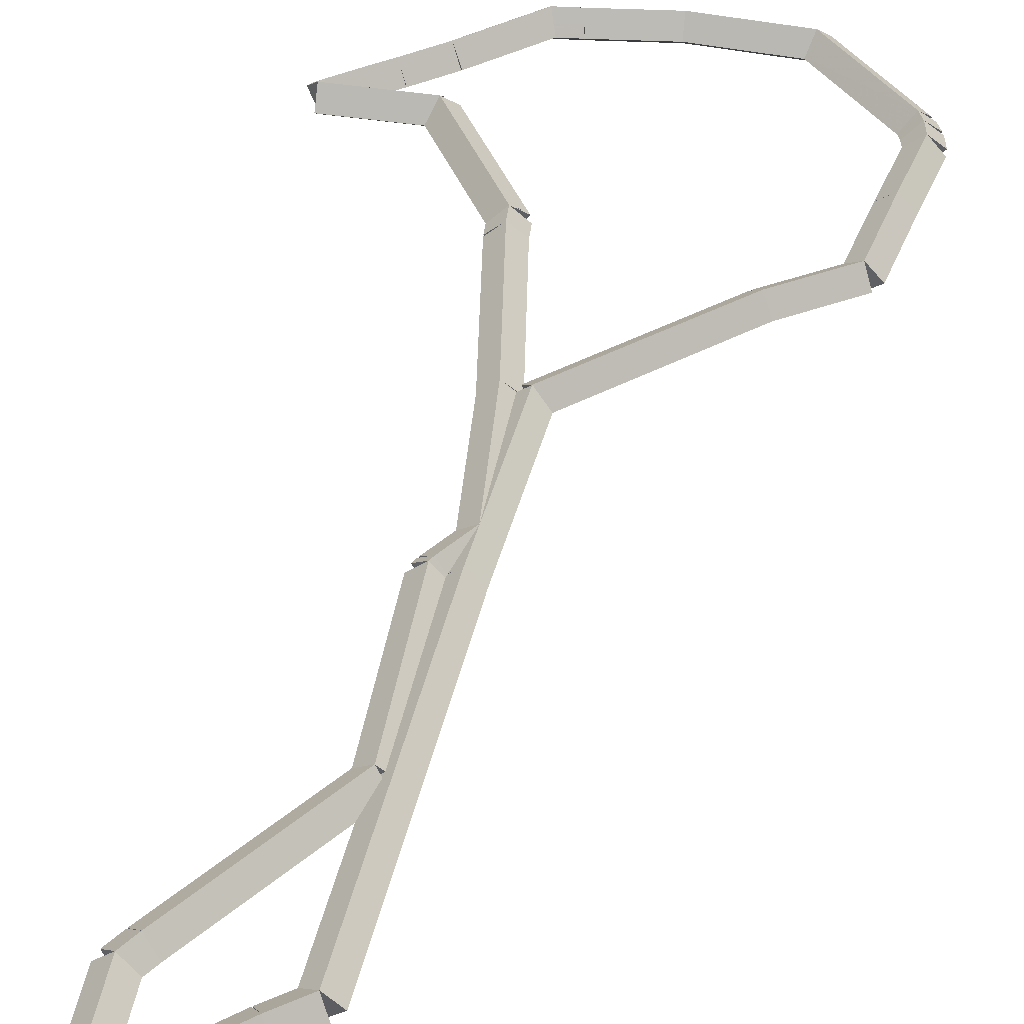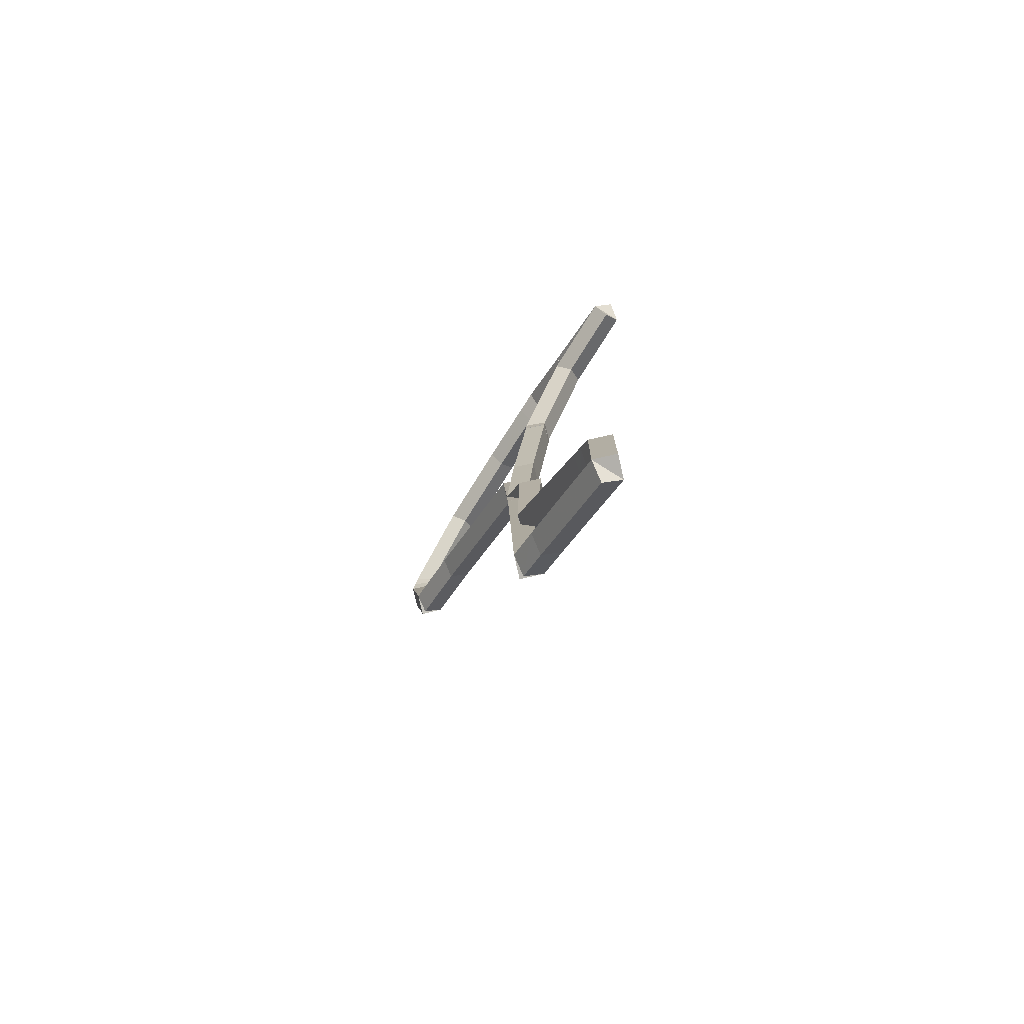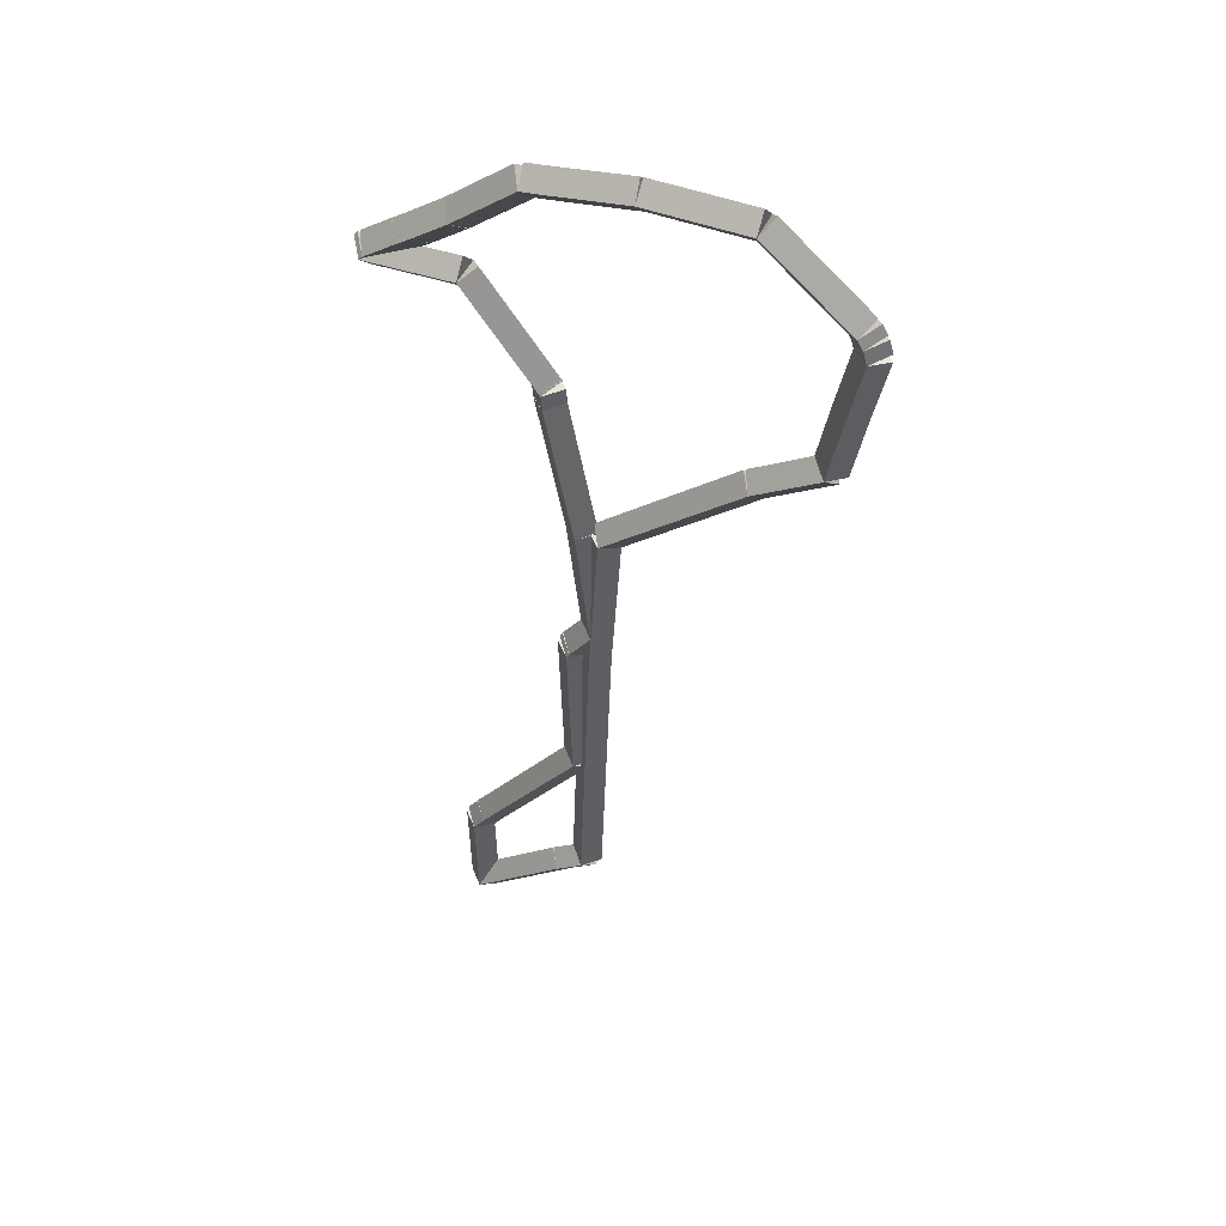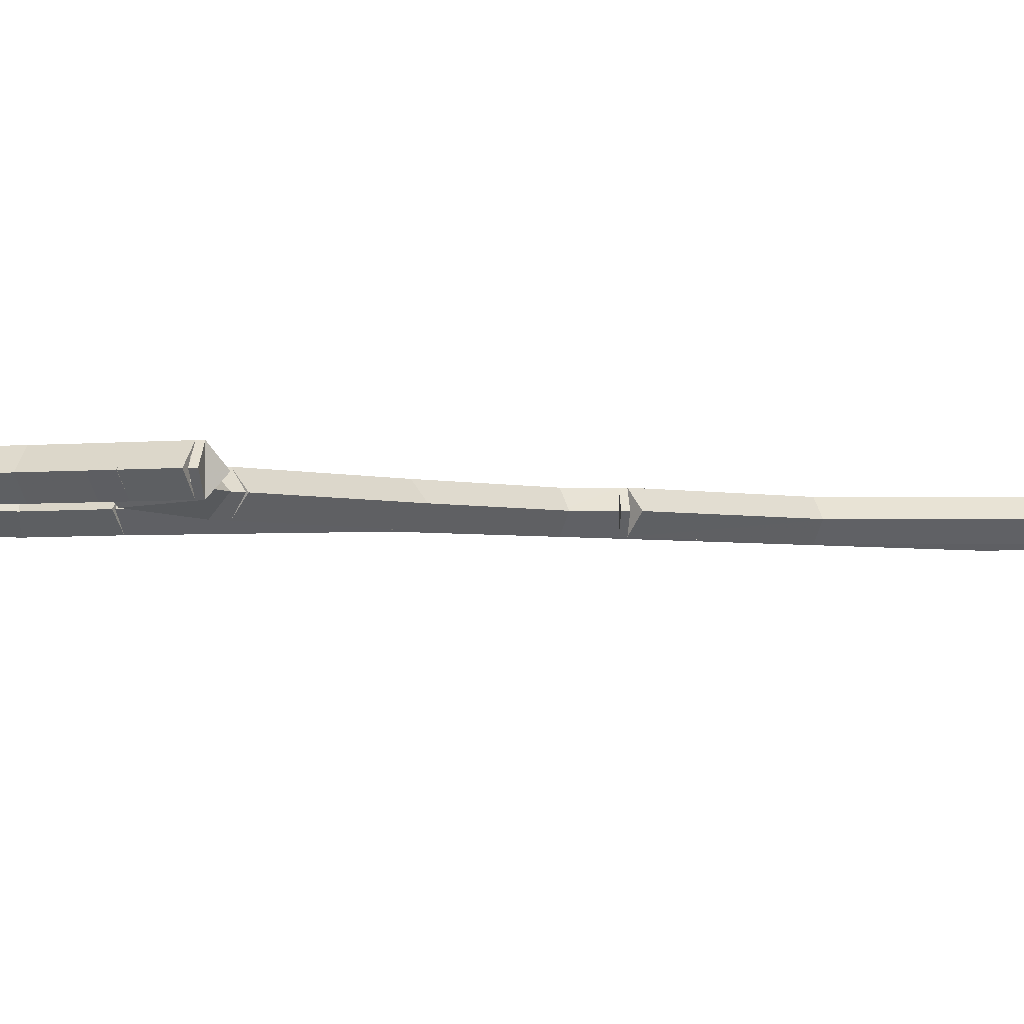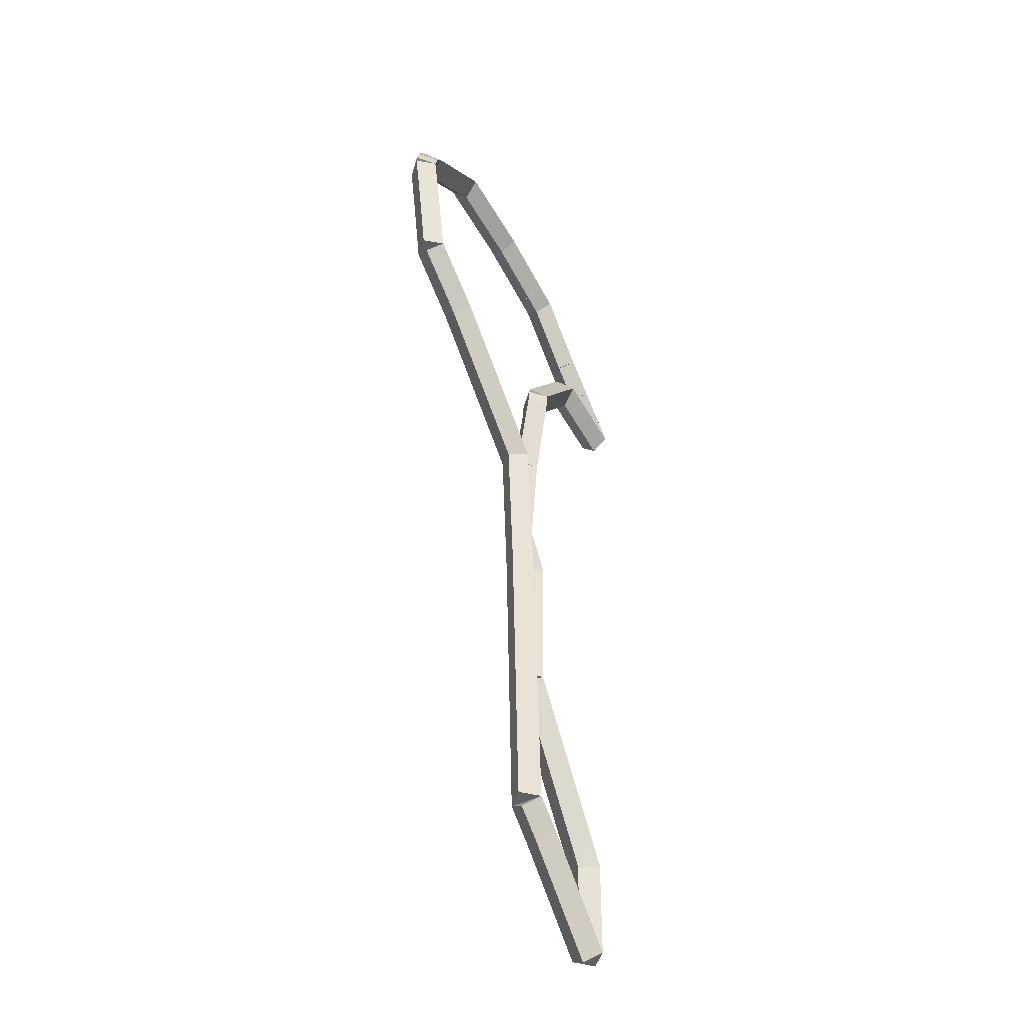
<metadata>
{"format":"obj","ext":"obj","renderer":"f3d","projection":"perspective","resolution":1024,"background":"white","views":[{"elev":50.6,"azim":12.4,"up":"+Z"},{"elev":-79.4,"azim":-122.1,"up":"+Y"},{"elev":47.9,"azim":23.7,"up":"+Y"},{"elev":-3.4,"azim":-124.4,"up":"+Z"},{"elev":-48.3,"azim":118.6,"up":"+Y"}]}
</metadata>
<code>
g offsets
v 30.91 39 0.1
v 30.97 38.92 -1.034e-14
v 30.91 39 -0.1
v 30.85 39.08 3.107e-14
v 30.73 38.86 0.1
v 30.79 38.78 -1.034e-14
v 30.73 38.86 -0.1
v 30.67 38.94 3.107e-14
f 1 2 3 4
f 6 2 1 5
f 5 1 4 8
f 6 5 8 7
f 8 4 3 7
f 7 3 2 6
g offsets
v 30.95 40 0.1
v 31.05 40 -3.725e-09
v 30.95 40 -0.1
v 30.85 40 3.725e-09
v 30.91 39 0.1
v 31.01 39 -3.725e-09
v 30.91 39 -0.1
v 30.81 39 3.725e-09
f 9 10 11 12
f 14 10 9 13
f 13 9 12 16
f 14 13 16 15
f 16 12 11 15
f 15 11 10 14
g offsets
v 30.98 41 0.1
v 31.08 41 -3.725e-09
v 30.98 41 -0.1
v 30.88 41 3.725e-09
v 30.95 40 0.1
v 31.05 40 -3.725e-09
v 30.95 40 -0.1
v 30.85 40 3.725e-09
f 17 18 19 20
f 22 18 17 21
f 21 17 20 24
f 22 21 24 23
f 24 20 19 23
f 23 19 18 22
g offsets
v 30.98 41 0.1
v 31.08 41 3.628e-12
v 30.98 41 -0.1
v 30.88 41 -3.607e-12
v 30.98 41 0.1
v 31.08 41 3.628e-12
v 30.98 41 -0.1
v 30.88 41 -3.607e-12
f 25 26 27 28
f 30 26 25 29
f 29 25 28 32
f 30 29 32 31
f 32 28 27 31
f 31 27 26 30
g offsets
v 31.04 42 0.1
v 31.14 41.99 -1.034e-14
v 31.04 42 -0.1
v 30.94 42 3.107e-14
v 30.98 41 0.1
v 31.08 40.99 -1.034e-14
v 30.98 41 -0.1
v 30.88 41.01 3.107e-14
f 33 34 35 36
f 38 34 33 37
f 37 33 36 40
f 38 37 40 39
f 40 36 35 39
f 39 35 34 38
g offsets
v 31.04 42 0.1
v 31.14 41.99 -1.034e-14
v 31.04 42 -0.1
v 30.94 42.01 3.107e-14
v 31.04 42 0.1
v 31.14 41.99 -1.034e-14
v 31.04 42 -0.1
v 30.94 42 3.107e-14
f 41 42 43 44
f 46 42 41 45
f 45 41 44 48
f 46 45 48 47
f 48 44 43 47
f 47 43 42 46
g offsets
v 31.8 42.66 0.1
v 31.86 42.58 -1.034e-14
v 31.8 42.66 -0.1
v 31.73 42.73 3.107e-14
v 31.04 42 0.1
v 31.11 41.92 -1.034e-14
v 31.04 42 -0.1
v 30.98 42.08 3.107e-14
f 49 50 51 52
f 54 50 49 53
f 53 49 52 56
f 54 53 56 55
f 56 52 51 55
f 55 51 50 54
g offsets
v 31.89 42.74 0.1
v 31.95 42.66 3.725e-09
v 31.89 42.74 -0.1
v 31.82 42.81 -3.725e-09
v 31.8 42.66 0.1
v 31.86 42.58 3.725e-09
v 31.8 42.66 -0.1
v 31.73 42.73 -3.725e-09
f 57 58 59 60
f 62 58 57 61
f 61 57 60 64
f 62 61 64 63
f 64 60 59 63
f 63 59 58 62
g offsets
v 32.28 43 0.1
v 32.34 42.92 1.49e-08
v 32.28 43 -0.1
v 32.23 43.08 -1.49e-08
v 31.89 42.74 0.1
v 31.94 42.66 1.49e-08
v 31.89 42.74 -0.1
v 31.83 42.82 -1.49e-08
f 65 66 67 68
f 70 66 65 69
f 69 65 68 72
f 70 69 72 71
f 72 68 67 71
f 71 67 66 70
g offsets
v 32.36 43.44 0.1
v 32.46 43.43 -1.034e-14
v 32.36 43.44 -0.1
v 32.27 43.46 3.107e-14
v 32.28 43 0.1
v 32.38 42.98 -1.034e-14
v 32.28 43 -0.1
v 32.19 43.02 3.107e-14
f 73 74 75 76
f 78 74 73 77
f 77 73 76 80
f 78 77 80 79
f 80 76 75 79
f 79 75 74 78
g offsets
v 32.44 43.83 0.1
v 32.54 43.81 -1.034e-14
v 32.44 43.83 -0.1
v 32.34 43.85 3.107e-14
v 32.36 43.44 0.1
v 32.46 43.42 -1.034e-14
v 32.36 43.44 -0.1
v 32.27 43.46 3.107e-14
f 81 82 83 84
f 86 82 81 85
f 85 81 84 88
f 86 85 88 87
f 88 84 83 87
f 87 83 82 86
g offsets
v 32.42 43.91 0.1
v 32.51 43.94 -1.034e-14
v 32.42 43.91 -0.1
v 32.32 43.88 3.107e-14
v 32.44 43.83 0.1
v 32.54 43.86 -1.034e-14
v 32.44 43.83 -0.1
v 32.34 43.8 3.107e-14
f 89 90 91 92
f 94 90 89 93
f 93 89 92 96
f 94 93 96 95
f 96 92 91 95
f 95 91 90 94
g offsets
v 32.38 43.97 0.1
v 32.47 44.02 1.863e-09
v 32.38 43.97 -0.1
v 32.3 43.92 -1.863e-09
v 32.42 43.91 0.1
v 32.5 43.96 1.863e-09
v 32.42 43.91 -0.1
v 32.33 43.86 -1.863e-09
f 97 98 99 100
f 102 98 97 101
f 101 97 100 104
f 102 101 104 103
f 104 100 99 103
f 103 99 98 102
g offsets
v 31.86 44.4 0.1
v 31.92 44.48 -1.034e-14
v 31.86 44.4 -0.1
v 31.79 44.33 3.107e-14
v 32.38 43.97 0.1
v 32.44 44.05 -1.034e-14
v 32.38 43.97 -0.1
v 32.32 43.89 3.107e-14
f 105 106 107 108
f 110 106 105 109
f 109 105 108 112
f 110 109 112 111
f 112 108 107 111
f 111 107 106 110
g offsets
v 31.85 44.4 0.1
v 31.85 44.5 -1.034e-14
v 31.85 44.4 -0.1
v 31.85 44.3 3.107e-14
v 31.86 44.4 0.1
v 31.85 44.5 -1.034e-14
v 31.86 44.4 -0.1
v 31.86 44.3 3.107e-14
f 113 114 115 116
f 118 114 113 117
f 117 113 116 120
f 118 117 120 119
f 120 116 115 119
f 119 115 114 118
g offsets
v 31.25 44.4 0.1
v 31.25 44.5 -1.034e-14
v 31.25 44.4 -0.1
v 31.25 44.3 3.107e-14
v 31.85 44.4 0.1
v 31.85 44.5 -1.034e-14
v 31.85 44.4 -0.1
v 31.85 44.3 3.107e-14
f 121 122 123 124
f 126 122 121 125
f 125 121 124 128
f 126 125 128 127
f 128 124 123 127
f 127 123 122 126
g offsets
v 30.79 44.32 0.1
v 30.78 44.42 7.451e-09
v 30.79 44.32 -0.1
v 30.81 44.22 -7.451e-09
v 31.25 44.4 0.1
v 31.23 44.49 7.451e-09
v 31.25 44.4 -0.1
v 31.26 44.3 -7.451e-09
f 129 130 131 132
f 134 130 129 133
f 133 129 132 136
f 134 133 136 135
f 136 132 131 135
f 135 131 130 134
g offsets
v 30.64 44.29 0.1
v 30.62 44.39 1.863e-09
v 30.64 44.29 -0.1
v 30.65 44.19 -1.863e-09
v 30.79 44.32 0.1
v 30.78 44.42 1.863e-09
v 30.79 44.32 -0.1
v 30.81 44.22 -1.863e-09
f 137 138 139 140
f 142 138 137 141
f 141 137 140 144
f 142 141 144 143
f 144 140 139 143
f 143 139 138 142
g offsets
v 30.25 43.97 0.1
v 30.18 44.05 -1.49e-08
v 30.25 43.97 -0.1
v 30.31 43.89 1.49e-08
v 30.64 44.29 0.1
v 30.57 44.37 -1.49e-08
v 30.64 44.29 -0.1
v 30.7 44.22 1.49e-08
f 145 146 147 148
f 150 146 145 149
f 149 145 148 152
f 150 149 152 151
f 152 148 147 151
f 151 147 146 150
g offsets
v 30.03 43.81 0.1
v 29.97 43.89 -1.034e-14
v 30.03 43.81 -0.1
v 30.09 43.73 3.107e-14
v 30.25 43.97 0.1
v 30.19 44.05 -1.034e-14
v 30.25 43.97 -0.1
v 30.31 43.89 3.107e-14
f 153 154 155 156
f 158 154 153 157
f 157 153 156 160
f 158 157 160 159
f 160 156 155 159
f 159 155 154 158
g offsets
v 29.93 43.74 0.1
v 29.88 43.82 3.725e-09
v 29.93 43.74 -0.1
v 29.99 43.66 -3.725e-09
v 30.03 43.81 0.1
v 29.97 43.89 3.725e-09
v 30.03 43.81 -0.1
v 30.09 43.73 -3.725e-09
f 161 162 163 164
f 166 162 161 165
f 165 161 164 168
f 166 165 168 167
f 168 164 163 167
f 167 163 162 166
g offsets
v 29.74 43.6 0.1
v 29.68 43.68 -7.451e-09
v 29.74 43.6 -0.1
v 29.8 43.52 7.451e-09
v 29.93 43.74 0.1
v 29.87 43.82 -7.451e-09
v 29.93 43.74 -0.1
v 29.99 43.66 7.451e-09
f 169 170 171 172
f 174 170 169 173
f 173 169 172 176
f 174 173 176 175
f 176 172 171 175
f 175 171 170 174
g offsets
v 29.72 43.58 0.1
v 29.64 43.64 -1.034e-14
v 29.72 43.58 -0.1
v 29.79 43.51 3.107e-14
v 29.74 43.6 0.1
v 29.67 43.67 -1.034e-14
v 29.74 43.6 -0.1
v 29.81 43.53 3.107e-14
f 177 178 179 180
f 182 178 177 181
f 181 177 180 184
f 182 181 184 183
f 184 180 179 183
f 183 179 178 182
g offsets
v 30.27 43.61 0.1
v 30.28 43.51 -1.034e-14
v 30.27 43.61 -0.1
v 30.27 43.71 3.107e-14
v 29.72 43.58 0.1
v 29.72 43.48 -1.034e-14
v 29.72 43.58 -0.1
v 29.71 43.67 3.107e-14
f 185 186 187 188
f 190 186 185 189
f 189 185 188 192
f 190 189 192 191
f 192 188 187 191
f 191 187 186 190
g offsets
v 30.72 43.01 0.1
v 30.64 42.95 -1.034e-14
v 30.72 43.01 -0.1
v 30.8 43.07 3.107e-14
v 30.27 43.61 0.1
v 30.19 43.55 -1.034e-14
v 30.27 43.61 -0.1
v 30.35 43.67 3.107e-14
f 193 194 195 196
f 198 194 193 197
f 197 193 196 200
f 198 197 200 199
f 200 196 195 199
f 199 195 194 198
g offsets
v 30.73 43 0.1
v 30.64 42.94 -1.034e-14
v 30.73 43 -0.1
v 30.81 43.06 3.107e-14
v 30.72 43.01 0.1
v 30.64 42.95 -1.034e-14
v 30.72 43.01 -0.1
v 30.8 43.06 3.107e-14
f 201 202 203 204
f 206 202 201 205
f 205 201 204 208
f 206 205 208 207
f 208 204 203 207
f 207 203 202 206
g offsets
v 30.73 42.9 0.1
v 30.63 42.89 4.657e-10
v 30.73 42.9 -0.1
v 30.83 42.91 -4.656e-10
v 30.73 43 0.1
v 30.63 42.99 4.657e-10
v 30.73 43 -0.1
v 30.83 43.01 -4.656e-10
f 209 210 211 212
f 214 210 209 213
f 213 209 212 216
f 214 213 216 215
f 216 212 211 215
f 215 211 210 214
g offsets
v 30.91 42 0.1
v 30.81 41.98 -1.034e-14
v 30.91 42 -0.1
v 31 42.02 3.107e-14
v 30.73 42.9 0.1
v 30.63 42.88 -1.034e-14
v 30.73 42.9 -0.1
v 30.83 42.92 3.107e-14
f 217 218 219 220
f 222 218 217 221
f 221 217 220 224
f 222 221 224 223
f 224 220 219 223
f 223 219 218 222
g offsets
v 30.99 41.23 0.1
v 30.9 41.22 -1.034e-14
v 30.99 41.23 -0.1
v 31.09 41.24 3.107e-14
v 30.91 42 0.1
v 30.81 41.99 -1.034e-14
v 30.91 42 -0.1
v 31.01 42.01 3.107e-14
f 225 226 227 228
f 230 226 225 229
f 229 225 228 232
f 230 229 232 231
f 232 228 227 231
f 231 227 226 230
g offsets
v 30.86 41.03 0.1
v 30.78 41.09 7.451e-09
v 30.86 41.03 -0.1
v 30.94 40.97 -7.451e-09
v 30.99 41.23 0.1
v 30.91 41.28 7.451e-09
v 30.99 41.23 -0.1
v 31.08 41.17 -7.451e-09
f 233 234 235 236
f 238 234 233 237
f 237 233 236 240
f 238 237 240 239
f 240 236 235 239
f 239 235 234 238
g offsets
v 30.84 41 0.1
v 30.75 41.05 -1.034e-14
v 30.84 41 -0.1
v 30.93 40.95 3.107e-14
v 30.86 41.03 0.1
v 30.77 41.08 -1.034e-14
v 30.86 41.03 -0.1
v 30.94 40.98 3.107e-14
f 241 242 243 244
f 246 242 241 245
f 245 241 244 248
f 246 245 248 247
f 248 244 243 247
f 247 243 242 246
g offsets
v 30.87 40 0.1
v 30.77 40 1.863e-09
v 30.87 40 -0.1
v 30.97 40 -1.863e-09
v 30.84 41 0.1
v 30.74 41 1.863e-09
v 30.84 41 -0.1
v 30.94 41 -1.863e-09
f 249 250 251 252
f 254 250 249 253
f 253 249 252 256
f 254 253 256 255
f 256 252 251 255
f 255 251 250 254
g offsets
v 30.87 40 0.1
v 30.77 40 -1.034e-14
v 30.87 40 -0.1
v 30.97 40 3.107e-14
v 30.87 40 0.1
v 30.77 40 -1.034e-14
v 30.87 40 -0.1
v 30.97 40 3.107e-14
f 257 258 259 260
f 262 258 257 261
f 261 257 260 264
f 262 261 264 263
f 264 260 259 263
f 263 259 258 262
g offsets
v 30.28 39.19 0.1
v 30.2 39.25 -1.034e-14
v 30.28 39.19 -0.1
v 30.36 39.13 3.107e-14
v 30.87 40 0.1
v 30.79 40.06 -1.034e-14
v 30.87 40 -0.1
v 30.95 39.94 3.107e-14
f 265 266 267 268
f 270 266 265 269
f 269 265 268 272
f 270 269 272 271
f 272 268 267 271
f 271 267 266 270
g offsets
v 30.22 39.1 0.1
v 30.14 39.16 3.725e-09
v 30.22 39.1 -0.1
v 30.3 39.05 -3.725e-09
v 30.28 39.19 0.1
v 30.2 39.25 3.725e-09
v 30.28 39.19 -0.1
v 30.36 39.13 -3.725e-09
f 273 274 275 276
f 278 274 273 277
f 277 273 276 280
f 278 277 280 279
f 280 276 275 279
f 279 275 274 278
g offsets
v 30.15 39 0.1
v 30.06 39.06 -3.725e-09
v 30.15 39 -0.1
v 30.23 38.94 3.725e-09
v 30.22 39.1 0.1
v 30.13 39.16 -3.725e-09
v 30.22 39.1 -0.1
v 30.3 39.05 3.725e-09
f 281 282 283 284
f 286 282 281 285
f 285 281 284 288
f 286 285 288 287
f 288 284 283 287
f 287 283 282 286
g offsets
v 30.16 38.36 0.1
v 30.06 38.36 -1.034e-14
v 30.16 38.36 -0.1
v 30.26 38.37 3.107e-14
v 30.15 39 0.1
v 30.05 39 -1.034e-14
v 30.15 39 -0.1
v 30.25 39 3.107e-14
f 289 290 291 292
f 294 290 289 293
f 293 289 292 296
f 294 293 296 295
f 296 292 291 295
f 295 291 290 294
g offsets
v 30.73 38.86 0.1
v 30.8 38.79 -1.034e-14
v 30.73 38.86 -0.1
v 30.67 38.94 3.107e-14
v 30.16 38.36 0.1
v 30.22 38.29 -1.034e-14
v 30.16 38.36 -0.1
v 30.09 38.44 3.107e-14
f 297 298 299 300
f 302 298 297 301
f 301 297 300 304
f 302 301 304 303
f 304 300 299 303
f 303 299 298 302

</code>
